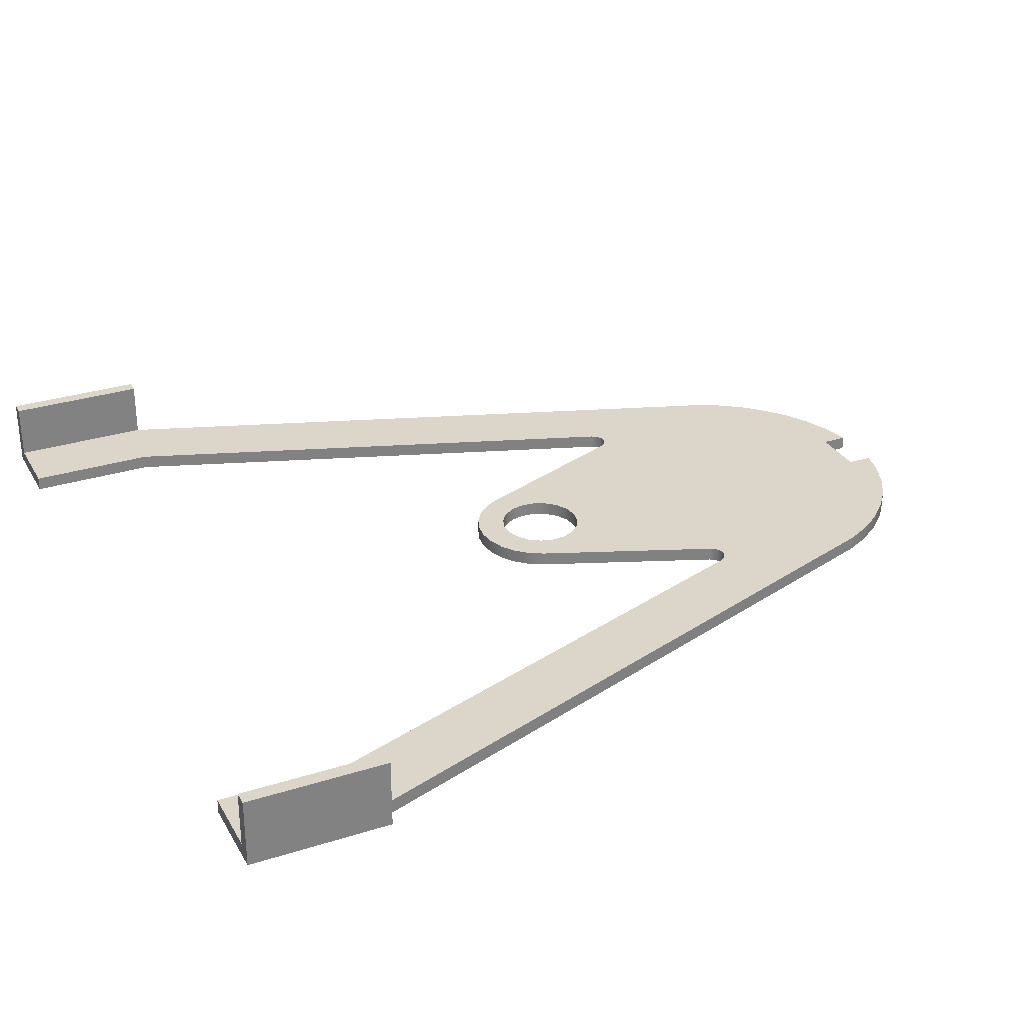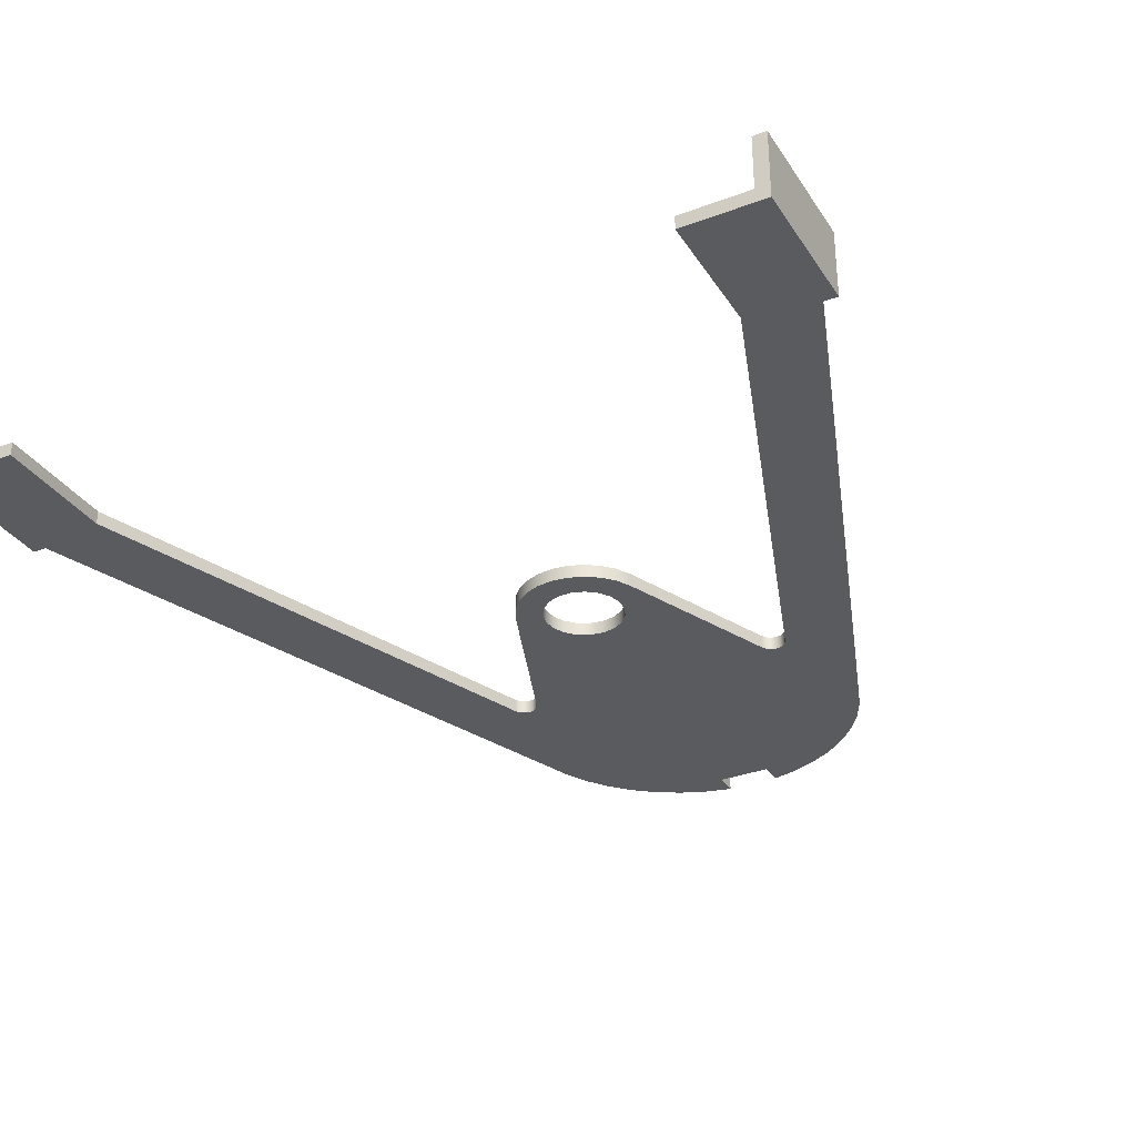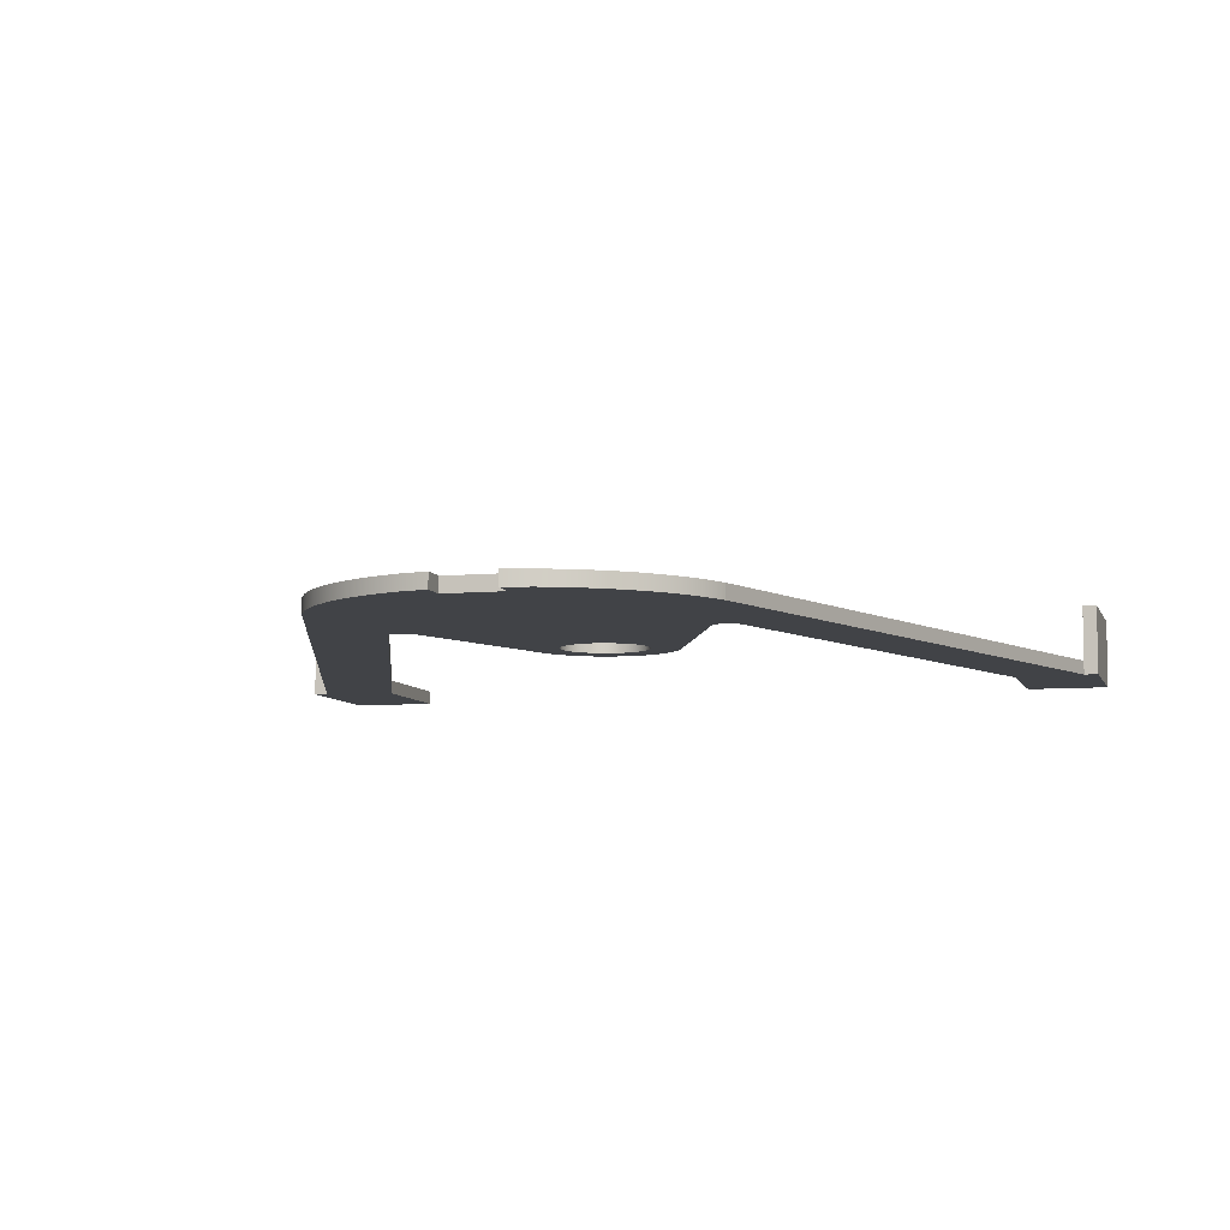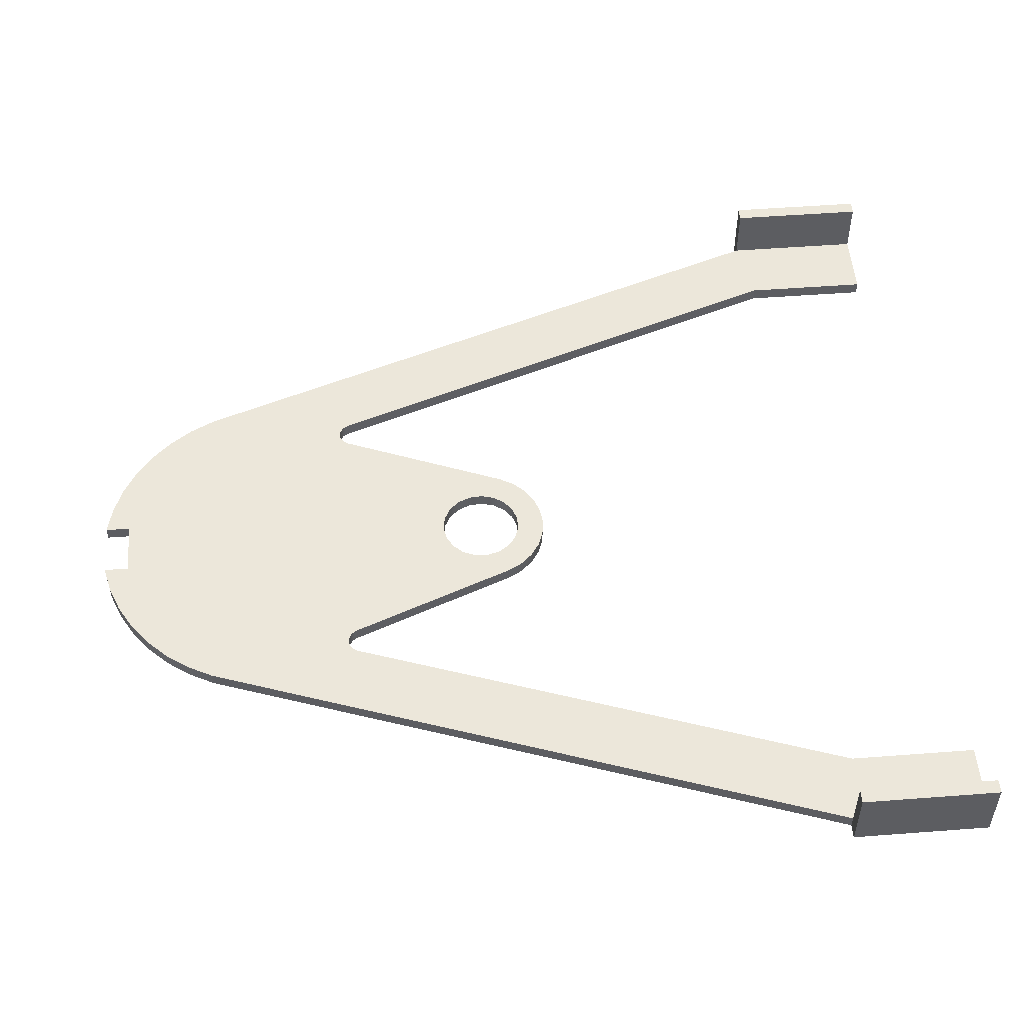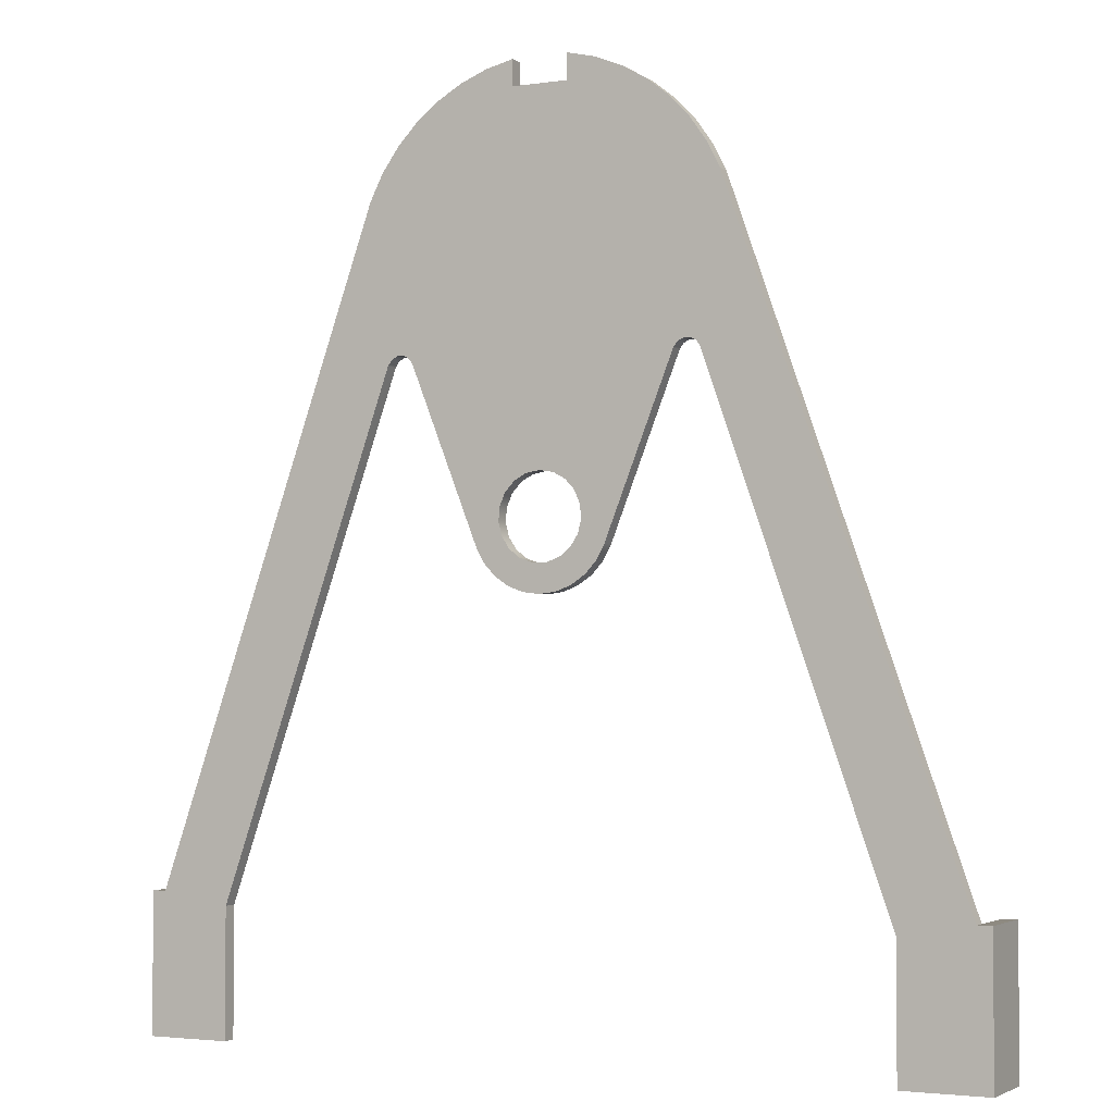
<metadata>
{"format":"obj","ext":"obj","renderer":"f3d","projection":"perspective","resolution":1024,"background":"white","views":[{"elev":30.0,"azim":65.2,"up":"+Z"},{"elev":-32.6,"azim":27.7,"up":"+Z"},{"elev":-7.2,"azim":-165.3,"up":"+Z"},{"elev":52.1,"azim":-94.7,"up":"+Z"},{"elev":-2.8,"azim":-153.1,"up":"+Y"}]}
</metadata>
<code>
v -2.4 -6.5 0
v -2.4 -5.585 0
v -2.4 -5.585 0.1
v -2.4 -6.5 0.1
v -2.9 -6.5 0
v -2.4 -6.5 0
v -2.4 -6.5 0.1
v -2.9 -6.5 0.1
v -2.4 -5.585 0
v -1.134 -1.967 0
v -1.134 -1.967 0.1
v -2.4 -5.585 0.1
v -2.9 -5.5 0
v -2.9 -6.5 0
v -2.9 -6.5 0.1
v -2.9 -5.5 0.1
v -1.134 -1.967 0
v -1.107 -1.927 0
v -1.065 -1.903 0
v -1.017 -1.902 0
v -0.9743 -1.924 0
v -0.9464 -1.963 0
v -0.9464 -1.963 0.1
v -0.9743 -1.924 0.1
v -1.017 -1.902 0.1
v -1.065 -1.903 0.1
v -1.107 -1.927 0.1
v -1.134 -1.967 0.1
v -1.273 -0.8503 0
v -2.9 -5.5 0
v -2.9 -5.5 0.1
v -1.273 -0.8503 0.1
v -0.9464 -1.963 0
v -0.4633 -3.188 0
v -0.4633 -3.188 0.1
v -0.9464 -1.963 0.1
v 2.4 -5.585 0
v 2.4 -6.5 0
v 2.4 -6.5 0.1
v 2.4 -5.585 0.1
v 0 -2.7 0.1
v 0.09741 -2.716 0.1
v 0.1843 -2.763 0.1
v 0.2511 -2.836 0.1
v 0.2908 -2.926 0.1
v 0.299 -3.025 0.1
v 0.2747 -3.121 0.1
v 0.2207 -3.203 0.1
v 0.1428 -3.264 0.1
v 0.04938 -3.296 0.1
v -0.04938 -3.296 0.1
v -0.1428 -3.264 0.1
v -0.2207 -3.203 0.1
v -0.2747 -3.121 0.1
v -0.299 -3.025 0.1
v -0.2908 -2.926 0.1
v -0.2511 -2.836 0.1
v -0.1843 -2.763 0.1
v -0.09741 -2.716 0.1
v 0.1993 -0.1822 0.1
v -0.1993 -0.1822 0.1
v -0.2 -0.001502 0.1
v -0.3979 -0.0497 0.1
v -0.5869 -0.1257 0.1
v -0.7631 -0.228 0.1
v -0.9228 -0.3544 0.1
v -1.063 -0.5023 0.1
v -1.18 -0.6688 0.1
v -1.273 -0.8503 0.1
v -2.9 -5.5 0.1
v -2.9 -6.5 0.1
v -2.4 -6.5 0.1
v -2.4 -5.585 0.1
v -1.134 -1.967 0.1
v -1.107 -1.927 0.1
v -1.065 -1.903 0.1
v -1.017 -1.902 0.1
v -0.9743 -1.924 0.1
v -0.9464 -1.963 0.1
v -0.4633 -3.188 0.1
v -0.4062 -3.292 0.1
v -0.3264 -3.379 0.1
v -0.2283 -3.445 0.1
v -0.1174 -3.486 0.1
v 4.163e-16 -3.5 0.1
v 0.1174 -3.486 0.1
v 0.2283 -3.445 0.1
v 0.3264 -3.379 0.1
v 0.4062 -3.292 0.1
v 0.4633 -3.188 0.1
v 0.9464 -1.963 0.1
v 0.9743 -1.924 0.1
v 1.017 -1.902 0.1
v 1.065 -1.903 0.1
v 1.107 -1.927 0.1
v 1.134 -1.967 0.1
v 2.4 -5.585 0.1
v 2.4 -6.5 0.1
v 2.9 -6.5 0.1
v 2.9 -5.5 0.1
v 1.273 -0.8503 0.1
v 1.18 -0.6688 0.1
v 1.063 -0.5023 0.1
v 0.9228 -0.3544 0.1
v 0.7631 -0.228 0.1
v 0.5869 -0.1257 0.1
v 0.3979 -0.0497 0.1
v 0.2 -0.001502 0.1
v 2.4 -6.5 0
v 2.9 -6.5 0
v 2.9 -6.5 0.1
v 2.4 -6.5 0.1
v 2.9 -6.5 0
v 2.9 -5.5 0
v 2.9 -5.5 0.1
v 2.9 -6.5 0.1
v 2.9 -5.5 0
v 1.273 -0.8503 0
v 1.273 -0.8503 0.1
v 2.9 -5.5 0.1
v 1.273 -0.8503 0
v 1.18 -0.6688 0
v 1.063 -0.5023 0
v 0.9228 -0.3544 0
v 0.7631 -0.228 0
v 0.5869 -0.1257 0
v 0.3979 -0.0497 0
v 0.2 -0.001502 0
v 0.2 -0.001502 0.1
v 0.3979 -0.0497 0.1
v 0.5869 -0.1257 0.1
v 0.7631 -0.228 0.1
v 0.9228 -0.3544 0.1
v 1.063 -0.5023 0.1
v 1.18 -0.6688 0.1
v 1.273 -0.8503 0.1
v -0.2 -0.001502 0
v -0.3979 -0.0497 0
v -0.5869 -0.1257 0
v -0.7631 -0.228 0
v -0.9228 -0.3544 0
v -1.063 -0.5023 0
v -1.18 -0.6688 0
v -1.273 -0.8503 0
v -1.273 -0.8503 0.1
v -1.18 -0.6688 0.1
v -1.063 -0.5023 0.1
v -0.9228 -0.3544 0.1
v -0.7631 -0.228 0.1
v -0.5869 -0.1257 0.1
v -0.3979 -0.0497 0.1
v -0.2 -0.001502 0.1
v -0.4633 -3.188 0
v -0.4062 -3.292 0
v -0.3264 -3.379 0
v -0.2283 -3.445 0
v -0.1174 -3.486 0
v 4.163e-16 -3.5 0
v 0.1174 -3.486 0
v 0.2283 -3.445 0
v 0.3264 -3.379 0
v 0.4062 -3.292 0
v 0.4633 -3.188 0
v 0.4633 -3.188 0.1
v 0.4062 -3.292 0.1
v 0.3264 -3.379 0.1
v 0.2283 -3.445 0.1
v 0.1174 -3.486 0.1
v 4.163e-16 -3.5 0.1
v -0.1174 -3.486 0.1
v -0.2283 -3.445 0.1
v -0.3264 -3.379 0.1
v -0.4062 -3.292 0.1
v -0.4633 -3.188 0.1
v -0.1993 -0.1822 0
v -0.2 -0.001502 0
v -0.2 -0.001502 0.1
v -0.1993 -0.1822 0.1
v 0.4633 -3.188 0
v 0.9464 -1.963 0
v 0.9464 -1.963 0.1
v 0.4633 -3.188 0.1
v 0.2 -0.001502 0
v 0.1993 -0.1822 0
v 0.1993 -0.1822 0.1
v 0.2 -0.001502 0.1
v 0 -2.7 0.1
v -0.09741 -2.716 0.1
v -0.1843 -2.763 0.1
v -0.2511 -2.836 0.1
v -0.2908 -2.926 0.1
v -0.299 -3.025 0.1
v -0.2747 -3.121 0.1
v -0.2207 -3.203 0.1
v -0.1428 -3.264 0.1
v -0.04938 -3.296 0.1
v 0.04938 -3.296 0.1
v 0.1428 -3.264 0.1
v 0.2207 -3.203 0.1
v 0.2747 -3.121 0.1
v 0.299 -3.025 0.1
v 0.2908 -2.926 0.1
v 0.2511 -2.836 0.1
v 0.1843 -2.763 0.1
v 0.09741 -2.716 0.1
v 0 -2.7 0
v 0.09741 -2.716 0
v 0.1843 -2.763 0
v 0.2511 -2.836 0
v 0.2908 -2.926 0
v 0.299 -3.025 0
v 0.2747 -3.121 0
v 0.2207 -3.203 0
v 0.1428 -3.264 0
v 0.04938 -3.296 0
v -0.04938 -3.296 0
v -0.1428 -3.264 0
v -0.2207 -3.203 0
v -0.2747 -3.121 0
v -0.299 -3.025 0
v -0.2908 -2.926 0
v -0.2511 -2.836 0
v -0.1843 -2.763 0
v -0.09741 -2.716 0
v 0.04938 -3.296 0.1
v 0.04938 -3.296 0
v 0.9464 -1.963 0
v 0.9743 -1.924 0
v 1.017 -1.902 0
v 1.065 -1.903 0
v 1.107 -1.927 0
v 1.134 -1.967 0
v 1.134 -1.967 0.1
v 1.107 -1.927 0.1
v 1.065 -1.903 0.1
v 1.017 -1.902 0.1
v 0.9743 -1.924 0.1
v 0.9464 -1.963 0.1
v 0.1993 -0.1822 0
v -0.1993 -0.1822 0
v -0.1993 -0.1822 0.1
v 0.1993 -0.1822 0.1
v 1.134 -1.967 0
v 2.4 -5.585 0
v 2.4 -5.585 0.1
v 1.134 -1.967 0.1
v 0 -2.7 0
v -0.09741 -2.716 0
v -0.1843 -2.763 0
v -0.2511 -2.836 0
v -0.2908 -2.926 0
v -0.299 -3.025 0
v -0.2747 -3.121 0
v -0.2207 -3.203 0
v -0.1428 -3.264 0
v -0.04938 -3.296 0
v 0.04938 -3.296 0
v 0.1428 -3.264 0
v 0.2207 -3.203 0
v 0.2747 -3.121 0
v 0.299 -3.025 0
v 0.2908 -2.926 0
v 0.2511 -2.836 0
v 0.1843 -2.763 0
v 0.09741 -2.716 0
v -0.1993 -0.1822 0
v 0.1993 -0.1822 0
v 0.2 -0.001502 0
v 0.3979 -0.0497 0
v 0.5869 -0.1257 0
v 0.7631 -0.228 0
v 0.9228 -0.3544 0
v 1.063 -0.5023 0
v 1.18 -0.6688 0
v 1.273 -0.8503 0
v 2.9 -5.5 0
v 2.9 -6.5 0
v 2.4 -6.5 0
v 2.4 -5.585 0
v 1.134 -1.967 0
v 1.107 -1.927 0
v 1.065 -1.903 0
v 1.017 -1.902 0
v 0.9743 -1.924 0
v 0.9464 -1.963 0
v 0.4633 -3.188 0
v 0.4062 -3.292 0
v 0.3264 -3.379 0
v 0.2283 -3.445 0
v 0.1174 -3.486 0
v 4.163e-16 -3.5 0
v -0.1174 -3.486 0
v -0.2283 -3.445 0
v -0.3264 -3.379 0
v -0.4062 -3.292 0
v -0.4633 -3.188 0
v -0.9464 -1.963 0
v -0.9743 -1.924 0
v -1.017 -1.902 0
v -1.065 -1.903 0
v -1.107 -1.927 0
v -1.134 -1.967 0
v -2.4 -5.585 0
v -2.4 -6.5 0
v -2.9 -6.5 0
v -2.9 -5.5 0
v -1.273 -0.8503 0
v -1.18 -0.6688 0
v -1.063 -0.5023 0
v -0.9228 -0.3544 0
v -0.7631 -0.228 0
v -0.5869 -0.1257 0
v -0.3979 -0.0497 0
v -0.2 -0.001502 0
v 3 -6.5 0.5
v 3 -5.5 0.5
v 2.9 -5.5 0.5
v 2.9 -6.5 0.5
v 3 -5.5 0
v 3 -5.5 0.5
v 3 -6.5 0.5
v 3 -6.5 0
v 2.9 -5.5 0
v 2.9 -5.5 0.5
v 3 -5.5 0.5
v 3 -5.5 0
v 2.9 -6.5 0
v 2.9 -6.5 0.5
v 2.9 -5.5 0.5
v 2.9 -5.5 0
v 3 -6.5 0
v 3 -6.5 0.5
v 2.9 -6.5 0.5
v 2.9 -6.5 0
v 3 -5.5 0
v 3 -6.5 0
v 2.9 -6.5 0
v 2.9 -5.5 0
v -3 -5.5 0.5
v -3 -6.5 0.5
v -2.9 -6.5 0.5
v -2.9 -5.5 0.5
v -3 -6.5 0
v -3 -6.5 0.5
v -3 -5.5 0.5
v -3 -5.5 0
v -2.9 -6.5 0
v -2.9 -6.5 0.5
v -3 -6.5 0.5
v -3 -6.5 0
v -2.9 -5.5 0
v -2.9 -5.5 0.5
v -2.9 -6.5 0.5
v -2.9 -6.5 0
v -3 -5.5 0
v -3 -5.5 0.5
v -2.9 -5.5 0.5
v -2.9 -5.5 0
v -3 -6.5 0
v -3 -5.5 0
v -2.9 -5.5 0
v -2.9 -6.5 0
f 1 2 4
f 4 2 3
f 5 6 8
f 8 6 7
f 9 10 12
f 12 10 11
f 13 14 16
f 16 14 15
f 28 17 27
f 27 17 18
f 27 18 26
f 26 18 19
f 26 19 25
f 25 19 20
f 25 20 24
f 24 20 21
f 24 21 23
f 23 21 22
f 29 30 32
f 32 30 31
f 33 34 36
f 36 34 35
f 37 38 40
f 40 38 39
f 42 91 41
f 41 91 61
f 41 61 79
f 79 61 78
f 78 61 67
f 78 67 68
f 42 43 91
f 91 43 44
f 91 44 45
f 91 45 90
f 90 45 46
f 90 46 47
f 90 47 89
f 89 47 48
f 89 48 88
f 88 48 49
f 88 49 87
f 87 49 86
f 86 49 50
f 86 50 85
f 85 50 51
f 85 51 84
f 84 51 52
f 84 52 83
f 83 52 82
f 82 52 53
f 82 53 81
f 81 53 54
f 81 54 80
f 80 54 55
f 80 55 56
f 80 56 79
f 79 56 57
f 79 57 58
f 58 59 79
f 79 59 41
f 61 91 60
f 60 91 92
f 60 92 103
f 103 92 102
f 102 92 101
f 101 92 93
f 101 93 94
f 62 63 61
f 61 63 64
f 61 64 65
f 65 66 61
f 61 66 67
f 68 69 78
f 78 69 77
f 77 69 76
f 76 69 75
f 75 69 74
f 74 69 70
f 74 70 73
f 73 70 71
f 73 71 72
f 94 95 101
f 101 95 96
f 101 96 100
f 100 96 97
f 100 97 99
f 99 97 98
f 103 104 60
f 60 104 105
f 60 105 106
f 106 107 60
f 60 107 108
f 109 110 112
f 112 110 111
f 113 114 116
f 116 114 115
f 117 118 120
f 120 118 119
f 136 121 135
f 135 121 122
f 135 122 134
f 134 122 123
f 134 123 133
f 133 123 124
f 133 124 132
f 132 124 125
f 132 125 131
f 131 125 126
f 131 126 130
f 130 126 127
f 130 127 129
f 129 127 128
f 152 137 151
f 151 137 138
f 151 138 150
f 150 138 139
f 150 139 149
f 149 139 140
f 149 140 148
f 148 140 141
f 148 141 147
f 147 141 142
f 147 142 146
f 146 142 143
f 146 143 145
f 145 143 144
f 174 153 173
f 173 153 154
f 173 154 155
f 173 155 172
f 172 155 156
f 172 156 171
f 171 156 157
f 171 157 170
f 170 157 158
f 170 158 169
f 169 158 159
f 169 159 168
f 168 159 160
f 168 160 167
f 167 160 161
f 167 161 166
f 166 161 162
f 166 162 165
f 165 162 164
f 164 162 163
f 175 176 178
f 178 176 177
f 179 180 182
f 182 180 181
f 183 184 186
f 186 184 185
f 188 206 187
f 187 206 207
f 187 207 205
f 205 207 208
f 205 208 204
f 204 208 209
f 204 209 203
f 203 209 210
f 203 210 202
f 202 210 211
f 202 211 201
f 201 211 212
f 201 212 200
f 200 212 213
f 200 213 199
f 199 213 214
f 199 214 198
f 198 214 226
f 198 226 197
f 225 215 216
f 225 216 196
f 196 216 217
f 196 217 195
f 195 217 218
f 195 218 194
f 194 218 219
f 194 219 193
f 193 219 220
f 193 220 192
f 192 220 221
f 192 221 191
f 191 221 222
f 191 222 190
f 190 222 223
f 190 223 189
f 189 223 224
f 189 224 188
f 188 224 206
f 238 227 237
f 237 227 228
f 237 228 236
f 236 228 229
f 236 229 235
f 235 229 230
f 235 230 234
f 234 230 231
f 234 231 233
f 233 231 232
f 239 240 242
f 242 240 241
f 243 244 246
f 246 244 245
f 248 297 247
f 247 297 267
f 247 267 285
f 285 267 284
f 284 267 273
f 284 273 274
f 248 249 297
f 297 249 250
f 297 250 251
f 297 251 296
f 296 251 252
f 296 252 253
f 296 253 295
f 295 253 254
f 295 254 294
f 294 254 255
f 294 255 293
f 293 255 292
f 292 255 256
f 292 256 291
f 291 256 257
f 291 257 290
f 290 257 258
f 290 258 289
f 289 258 288
f 288 258 259
f 288 259 287
f 287 259 260
f 287 260 286
f 286 260 261
f 286 261 262
f 286 262 285
f 285 262 263
f 285 263 264
f 264 265 285
f 285 265 247
f 267 297 266
f 266 297 298
f 266 298 309
f 309 298 308
f 308 298 307
f 307 298 299
f 307 299 300
f 268 269 267
f 267 269 270
f 267 270 271
f 271 272 267
f 267 272 273
f 274 275 284
f 284 275 283
f 283 275 282
f 282 275 281
f 281 275 280
f 280 275 276
f 280 276 279
f 279 276 277
f 279 277 278
f 300 301 307
f 307 301 302
f 307 302 306
f 306 302 303
f 306 303 305
f 305 303 304
f 309 310 266
f 266 310 311
f 266 311 312
f 312 313 266
f 266 313 314
f 315 316 318
f 318 316 317
f 320 321 319
f 319 321 322
f 324 325 323
f 323 325 326
f 328 329 327
f 327 329 330
f 332 333 331
f 331 333 334
f 336 337 335
f 335 337 338
f 340 341 339
f 339 341 342
f 344 345 343
f 343 345 346
f 348 349 347
f 347 349 350
f 352 353 351
f 351 353 354
f 356 357 355
f 355 357 358
f 359 360 362
f 362 360 361

</code>
